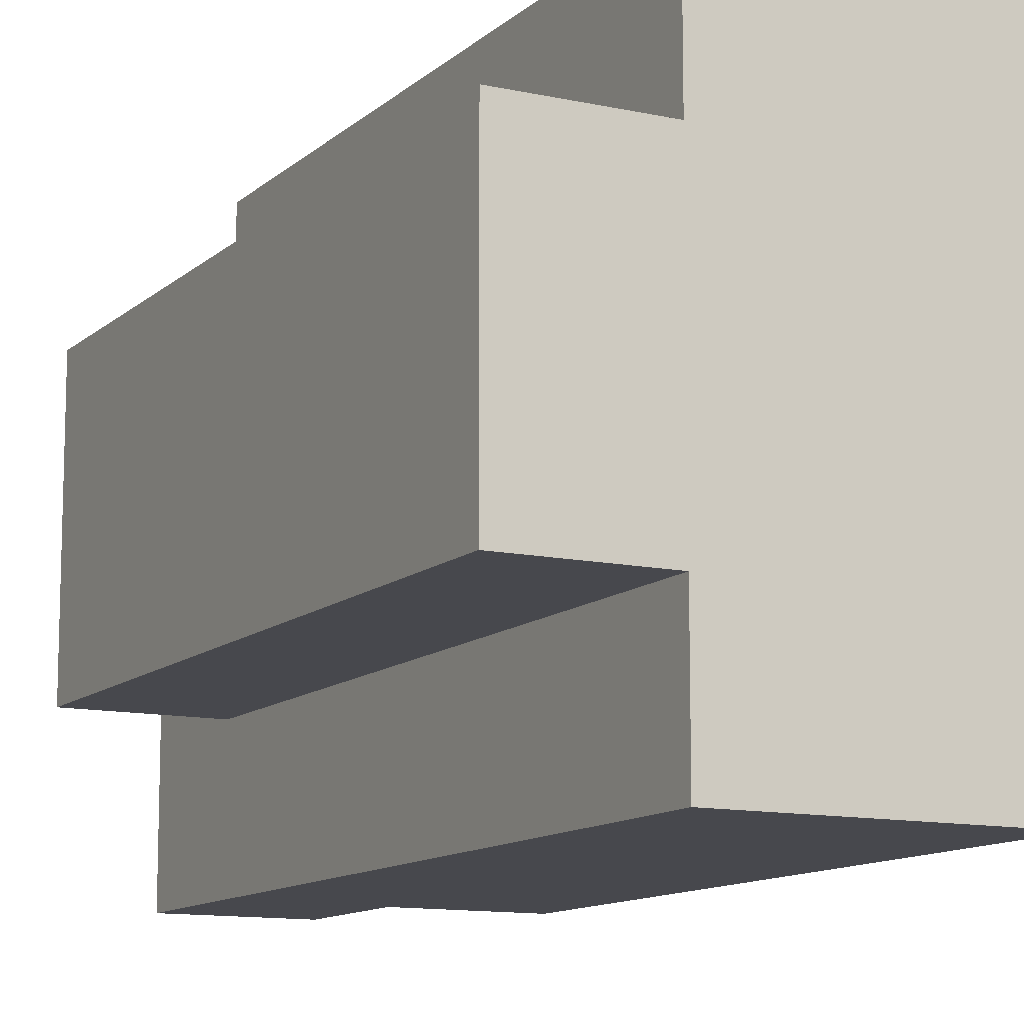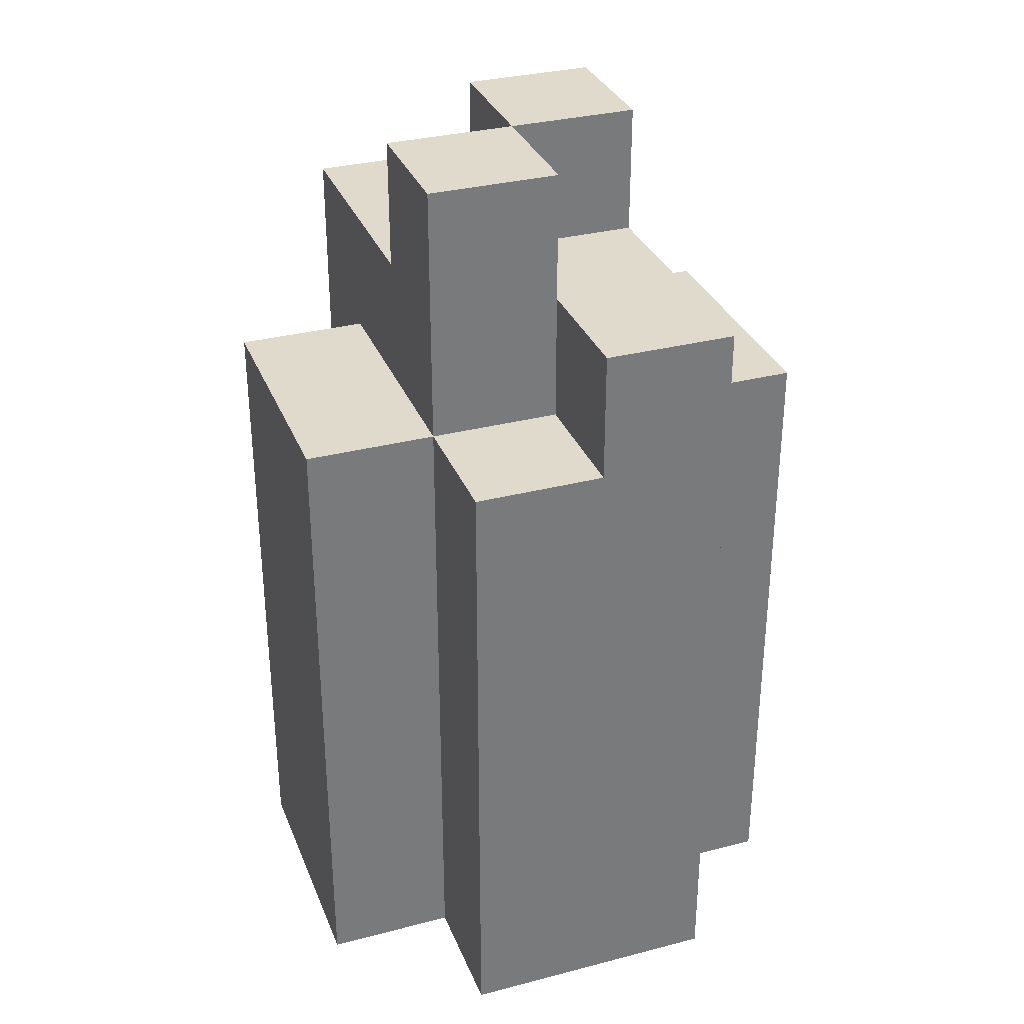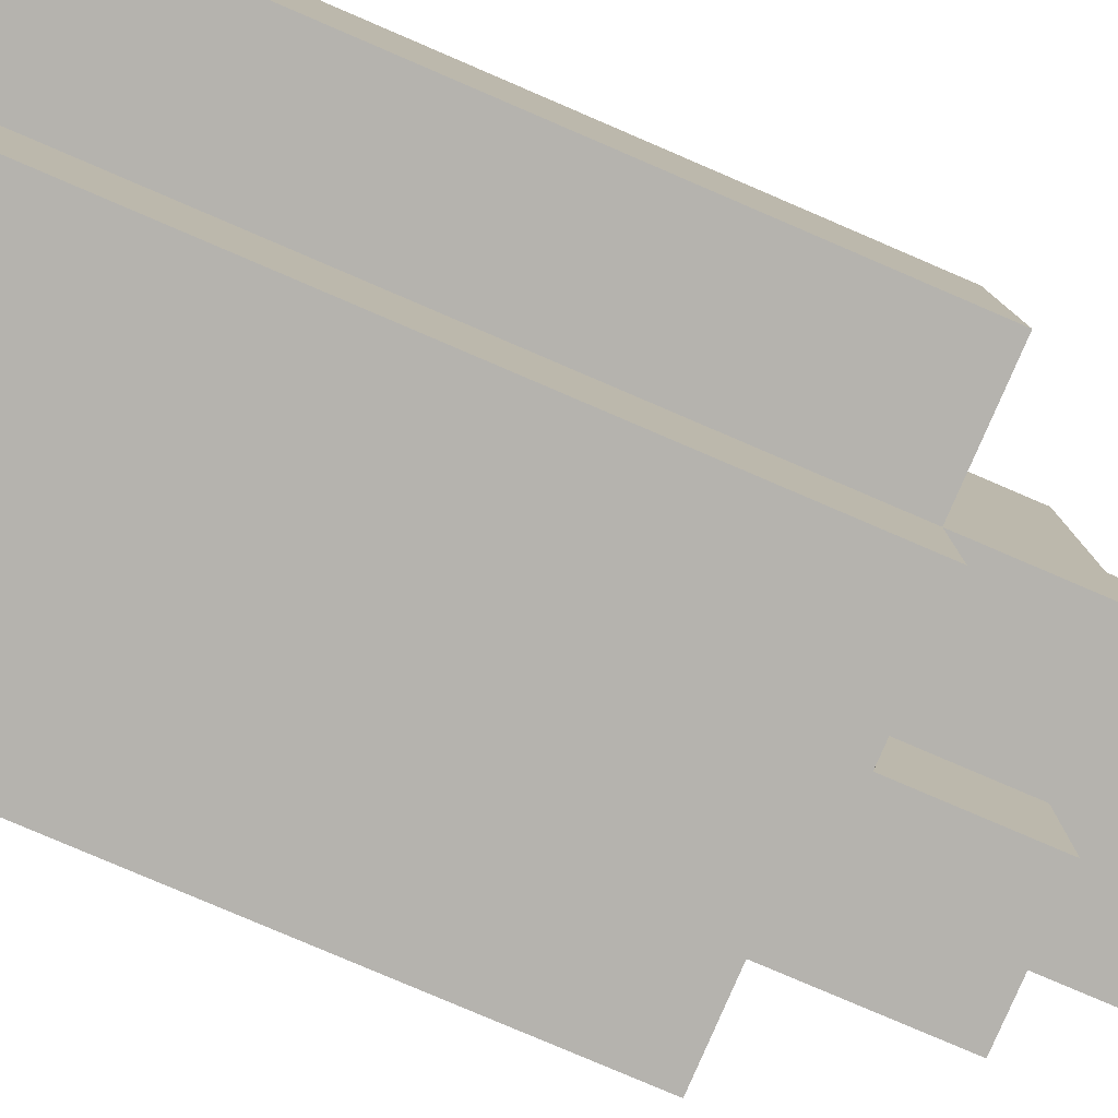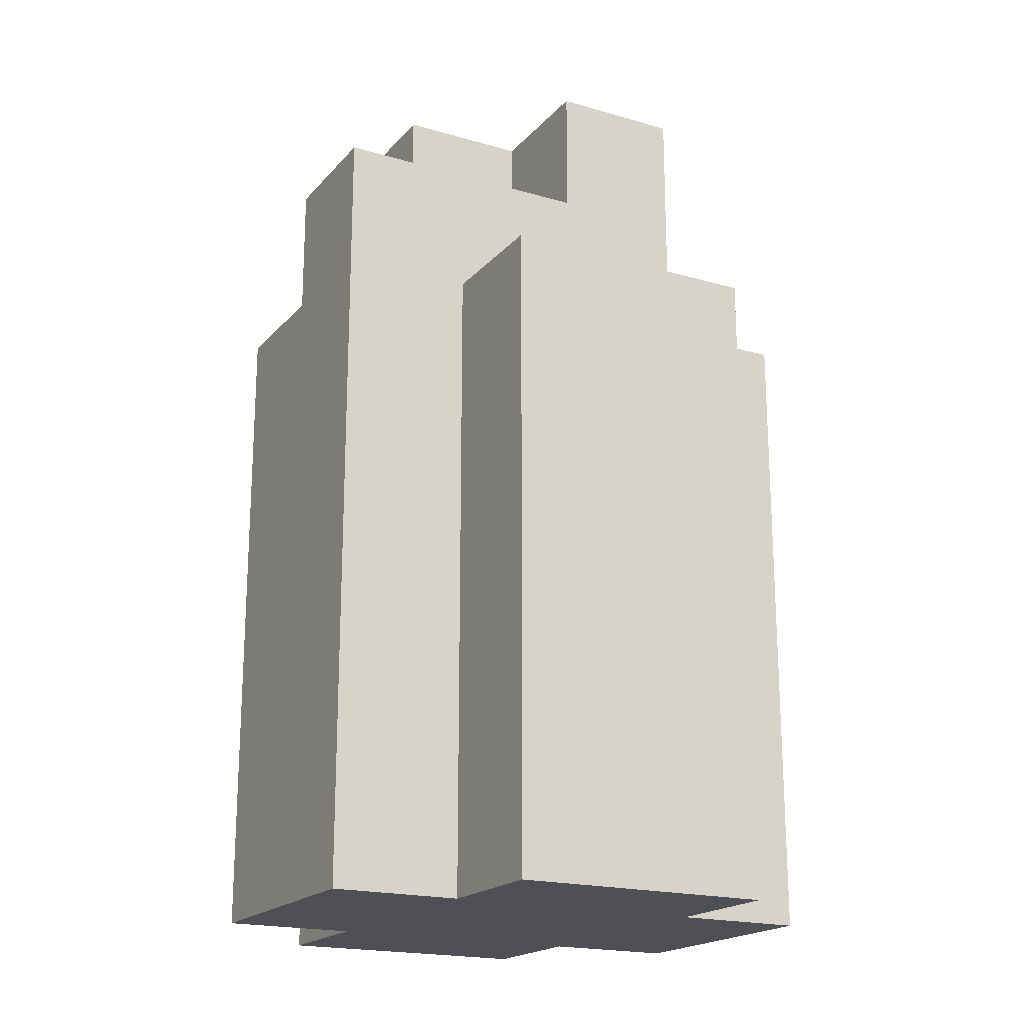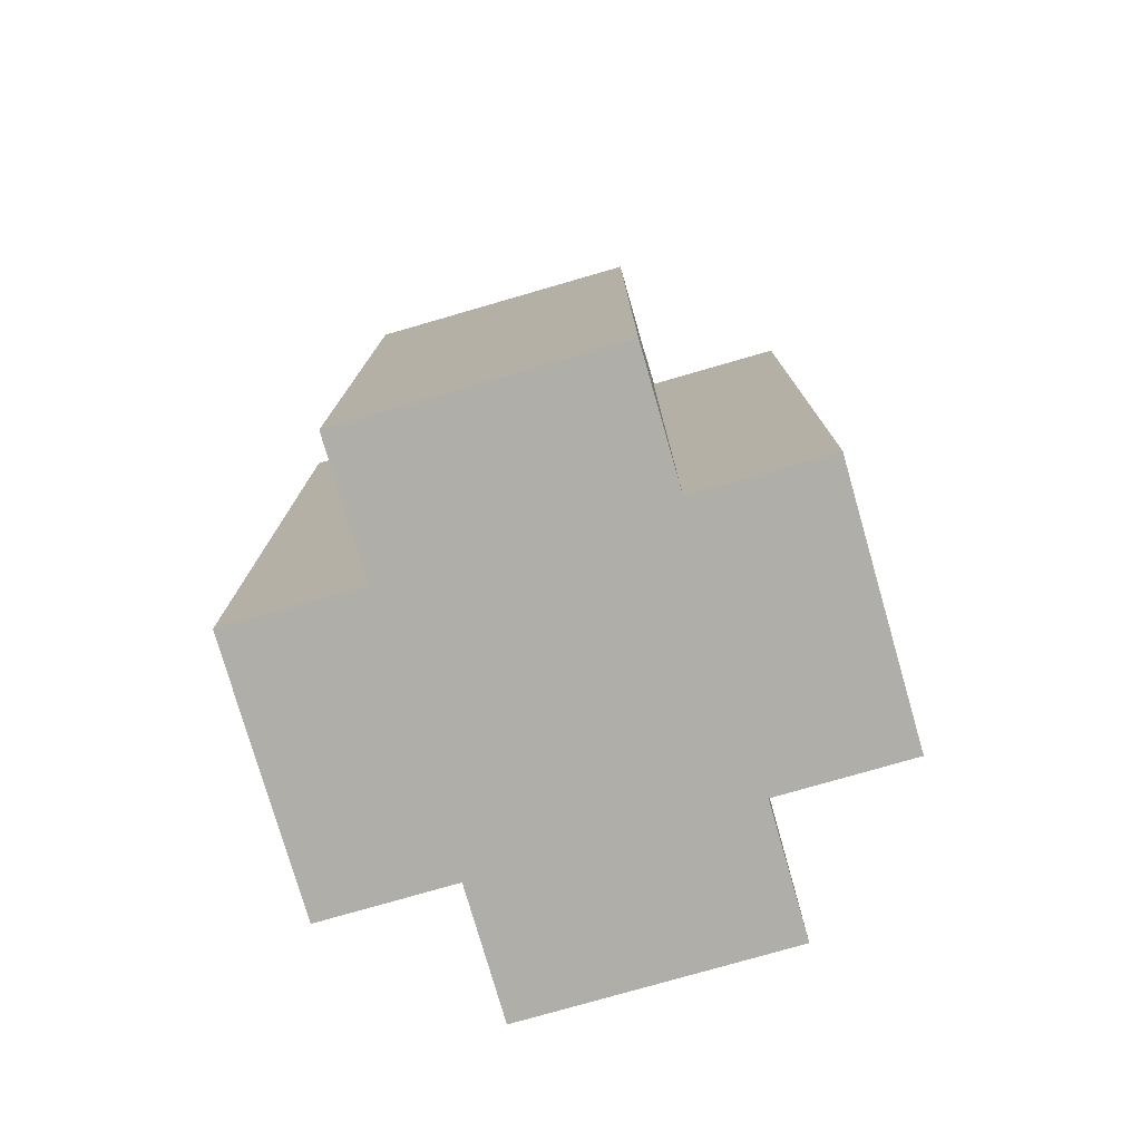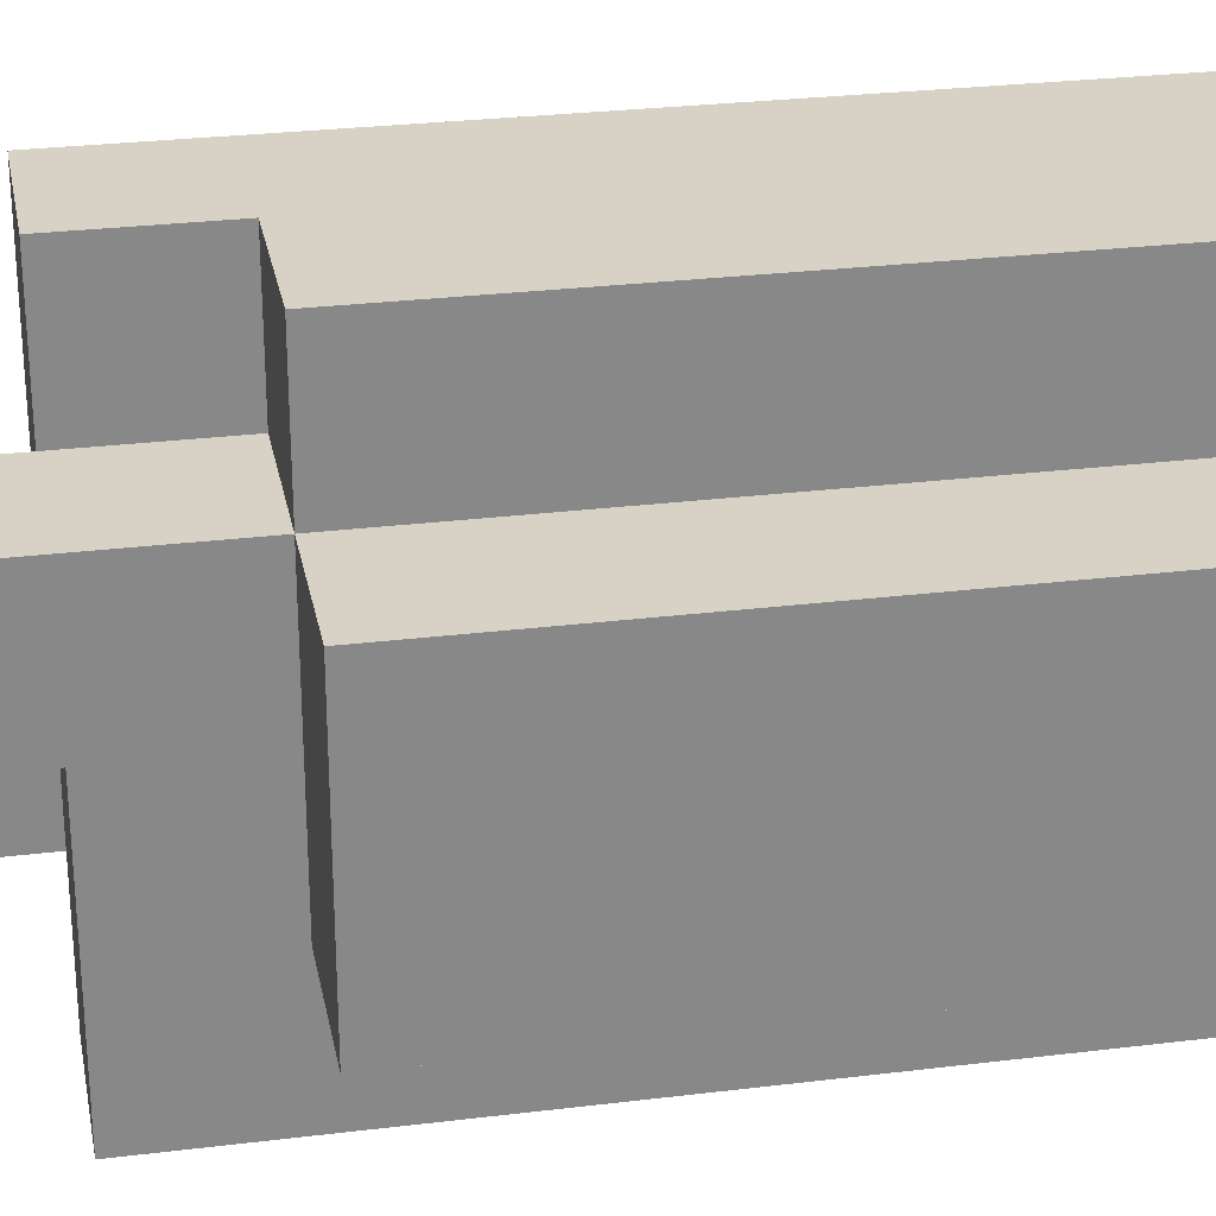
<metadata>
{"format":"obj","ext":"obj","renderer":"f3d","projection":"perspective","resolution":1024,"background":"white","views":[{"elev":-11.8,"azim":-27.8,"up":"+Z"},{"elev":32.5,"azim":-19.8,"up":"+Y"},{"elev":-79.9,"azim":66.8,"up":"+Z"},{"elev":-19.4,"azim":-118.4,"up":"+Y"},{"elev":-77.5,"azim":-73.9,"up":"+Y"},{"elev":27.5,"azim":-100.7,"up":"+Z"}]}
</metadata>
<code>
o
v -3.5 0.9 37.1
v -3.5 0.9 36.9
v -3.5 1.4 37.1
v -3.5 1.4 36.9
v -3.4 0.9 37.2
v -3.4 0.9 37.1
v -3.4 0.9 36.9
v -3.4 0.9 36.8
v -3.4 1.4 37.2
v -3.4 1.4 37.1
v -3.4 1.4 36.9
v -3.4 1.4 36.8
v -3.4 1.5 37.1
v -3.4 1.5 37
v -3.4 1.5 36.9
v -3.4 1.5 36.8
v -3.4 1.6 37.1
v -3.4 1.6 37
v -3.3 1.4 37.2
v -3.3 1.4 37.1
v -3.3 1.5 37.2
v -3.3 1.5 37.1
v -3.3 1.5 37
v -3.3 1.5 36.9
v -3.3 1.6 37
v -3.3 1.6 36.9
v -3.3 1.4 36.9
v -3.3 1.4 36.8
v -3.3 1.5 37.1
v -3.3 1.5 37
v -3.3 1.5 36.9
v -3.3 1.5 36.8
v -3.3 1.6 37.1
v -3.3 1.6 37
v -3.2 0.9 37.2
v -3.2 0.9 37.1
v -3.2 0.9 36.9
v -3.2 0.9 36.8
v -3.2 1.4 37.2
v -3.2 1.4 37.1
v -3.2 1.4 36.9
v -3.2 1.4 36.8
v -3.2 1.5 37.2
v -3.2 1.5 37.1
v -3.2 1.5 37
v -3.2 1.5 36.9
v -3.2 1.6 37
v -3.2 1.6 36.9
v -3.1 0.9 37.1
v -3.1 0.9 36.9
v -3.1 1.4 37.1
v -3.1 1.4 36.9
v -3.4 0.9 37.2
v -3.4 1.4 37.2
v -3.3 1.4 37.2
v -3.3 1.5 37.2
v -3.2 0.9 37.2
v -3.2 1.4 37.2
v -3.2 1.5 37.2
v -3.5 0.9 37.1
v -3.5 1.4 37.1
v -3.4 0.9 37.1
v -3.4 1.4 37.1
v -3.4 1.5 37.1
v -3.4 1.6 37.1
v -3.3 1.4 37.1
v -3.3 1.5 37.1
v -3.3 1.6 37.1
v -3.2 0.9 37.1
v -3.2 1.4 37.1
v -3.1 0.9 37.1
v -3.1 1.4 37.1
v -3.3 1.5 37
v -3.3 1.6 37
v -3.2 1.5 37
v -3.2 1.6 37
v -3.4 1.5 37
v -3.4 1.6 37
v -3.3 1.5 37
v -3.3 1.6 37
v -3.5 0.9 36.9
v -3.5 1.4 36.9
v -3.4 0.9 36.9
v -3.4 1.4 36.9
v -3.3 1.4 36.9
v -3.3 1.5 36.9
v -3.3 1.6 36.9
v -3.2 0.9 36.9
v -3.2 1.4 36.9
v -3.2 1.5 36.9
v -3.2 1.6 36.9
v -3.1 0.9 36.9
v -3.1 1.4 36.9
v -3.4 0.9 36.8
v -3.4 1.4 36.8
v -3.4 1.5 36.8
v -3.3 1.4 36.8
v -3.3 1.5 36.8
v -3.2 0.9 36.8
v -3.2 1.4 36.8
v -3.4 0.9 37.2
v -3.2 0.9 37.2
v -3.5 0.9 37.1
v -3.4 0.9 37.1
v -3.2 0.9 37.1
v -3.1 0.9 37.1
v -3.5 0.9 36.9
v -3.4 0.9 36.9
v -3.2 0.9 36.9
v -3.1 0.9 36.9
v -3.4 0.9 36.8
v -3.2 0.9 36.8
v -3.4 1.4 37.2
v -3.3 1.4 37.2
v -3.5 1.4 37.1
v -3.4 1.4 37.1
v -3.3 1.4 37.1
v -3.2 1.4 37.1
v -3.1 1.4 37.1
v -3.5 1.4 36.9
v -3.4 1.4 36.9
v -3.3 1.4 36.9
v -3.2 1.4 36.9
v -3.1 1.4 36.9
v -3.3 1.4 36.8
v -3.2 1.4 36.8
v -3.3 1.5 37.2
v -3.2 1.5 37.2
v -3.3 1.5 37.1
v -3.2 1.5 37.1
v -3.4 1.5 37
v -3.3 1.5 37
v -3.2 1.5 37
v -3.4 1.5 36.9
v -3.3 1.5 36.9
v -3.4 1.5 36.8
v -3.3 1.5 36.8
v -3.4 1.6 37.1
v -3.3 1.6 37.1
v -3.4 1.6 37
v -3.3 1.6 37
v -3.2 1.6 37
v -3.3 1.6 36.9
v -3.2 1.6 36.9
f 3 2 1
f 4 2 3
f 9 6 5
f 10 6 9
f 11 8 7
f 12 8 11
f 13 11 10
f 14 11 13
f 15 12 11
f 15 11 14
f 16 12 15
f 17 14 13
f 18 14 17
f 21 20 19
f 22 20 21
f 25 24 23
f 26 24 25
f 27 28 31
f 31 28 32
f 29 30 33
f 33 30 34
f 35 36 39
f 39 36 40
f 37 38 41
f 41 38 42
f 39 40 43
f 40 41 44
f 43 40 44
f 44 41 45
f 45 41 46
f 45 46 47
f 47 46 48
f 49 50 51
f 51 50 52
f 55 54 53
f 57 55 53
f 58 56 55
f 58 55 57
f 59 56 58
f 62 61 60
f 63 61 62
f 66 64 63
f 67 65 64
f 67 64 66
f 68 65 67
f 71 70 69
f 72 70 71
f 75 74 73
f 76 74 75
f 77 78 79
f 79 78 80
f 81 82 83
f 83 82 84
f 85 86 89
f 86 87 90
f 89 86 90
f 90 87 91
f 88 89 92
f 92 89 93
f 94 95 97
f 95 96 97
f 97 96 98
f 94 97 99
f 99 97 100
f 104 102 101
f 105 102 104
f 107 104 103
f 107 106 105
f 107 105 104
f 108 106 107
f 109 106 108
f 110 106 109
f 111 109 108
f 112 109 111
f 113 114 116
f 116 114 117
f 115 116 120
f 120 116 121
f 118 119 123
f 123 119 124
f 122 123 125
f 125 123 126
f 127 128 129
f 129 128 130
f 129 130 132
f 132 130 133
f 131 132 134
f 134 132 135
f 134 135 136
f 136 135 137
f 138 139 140
f 140 139 141
f 141 142 143
f 143 142 144

</code>
